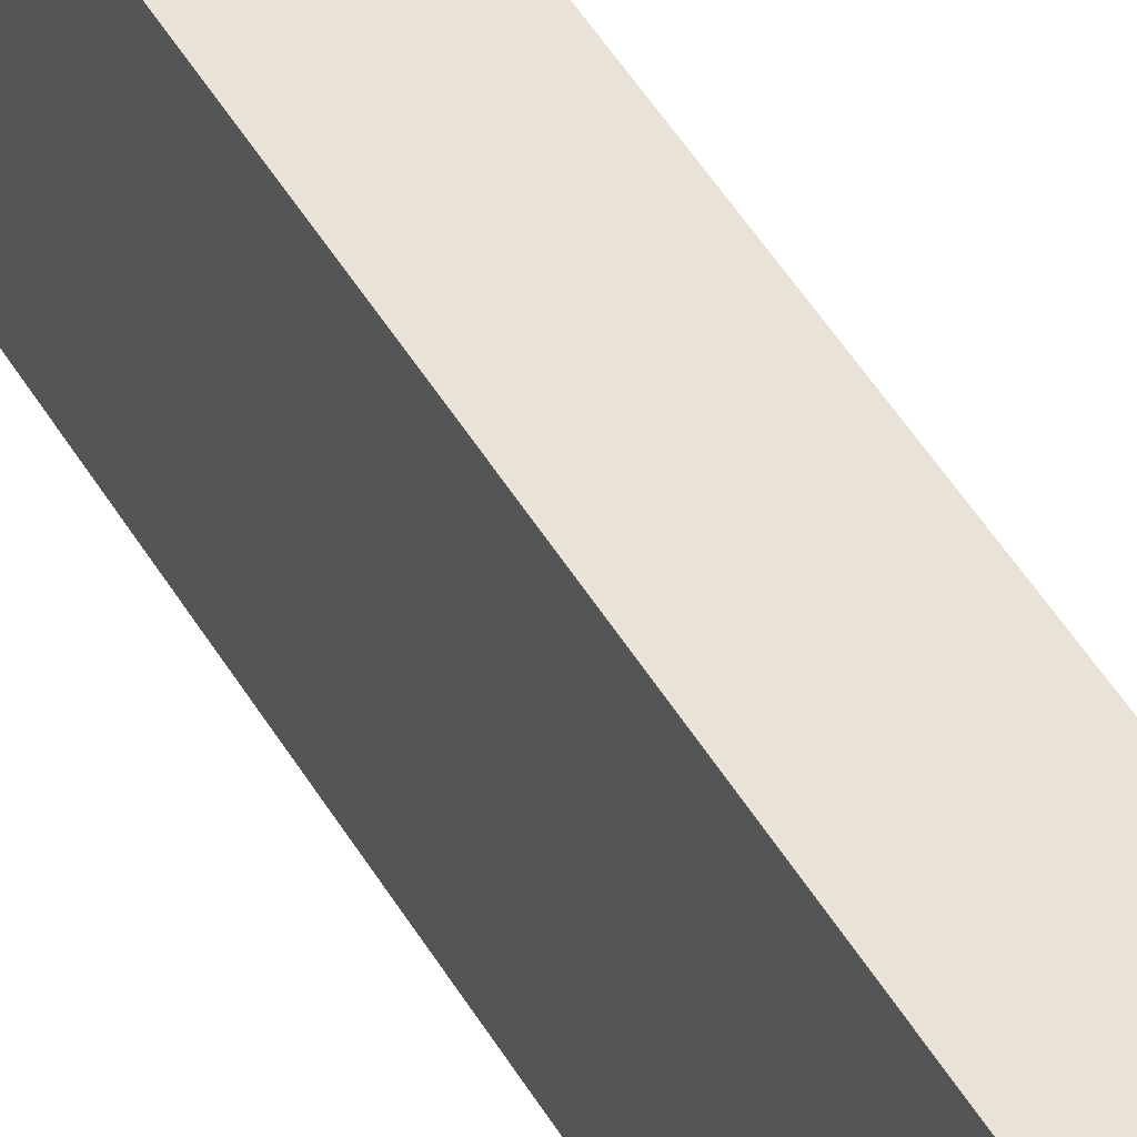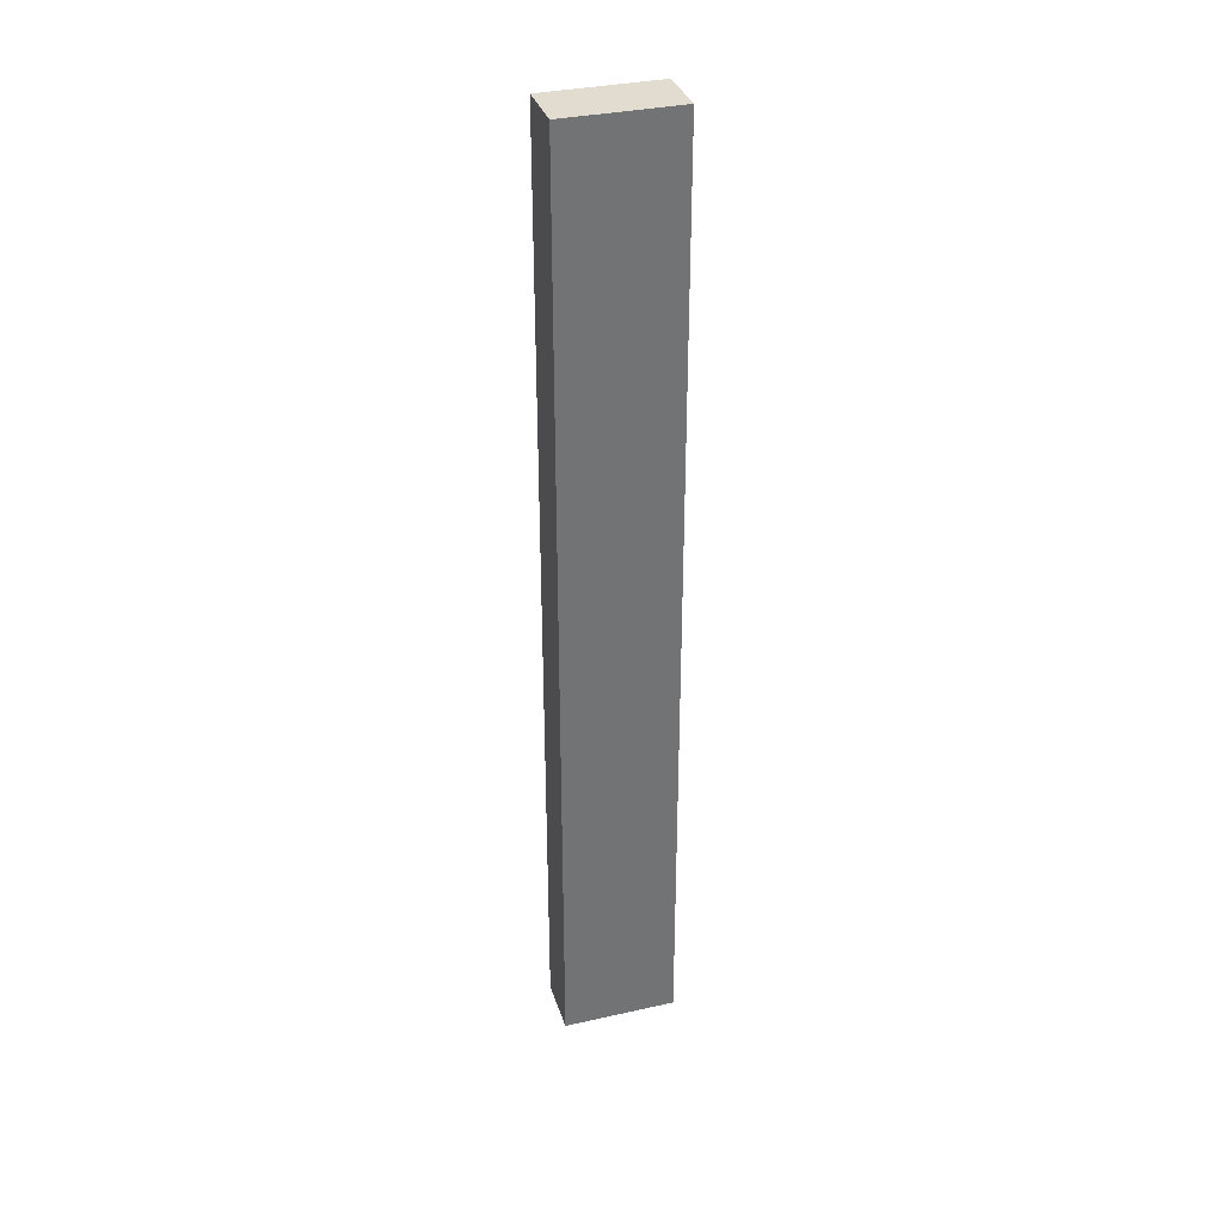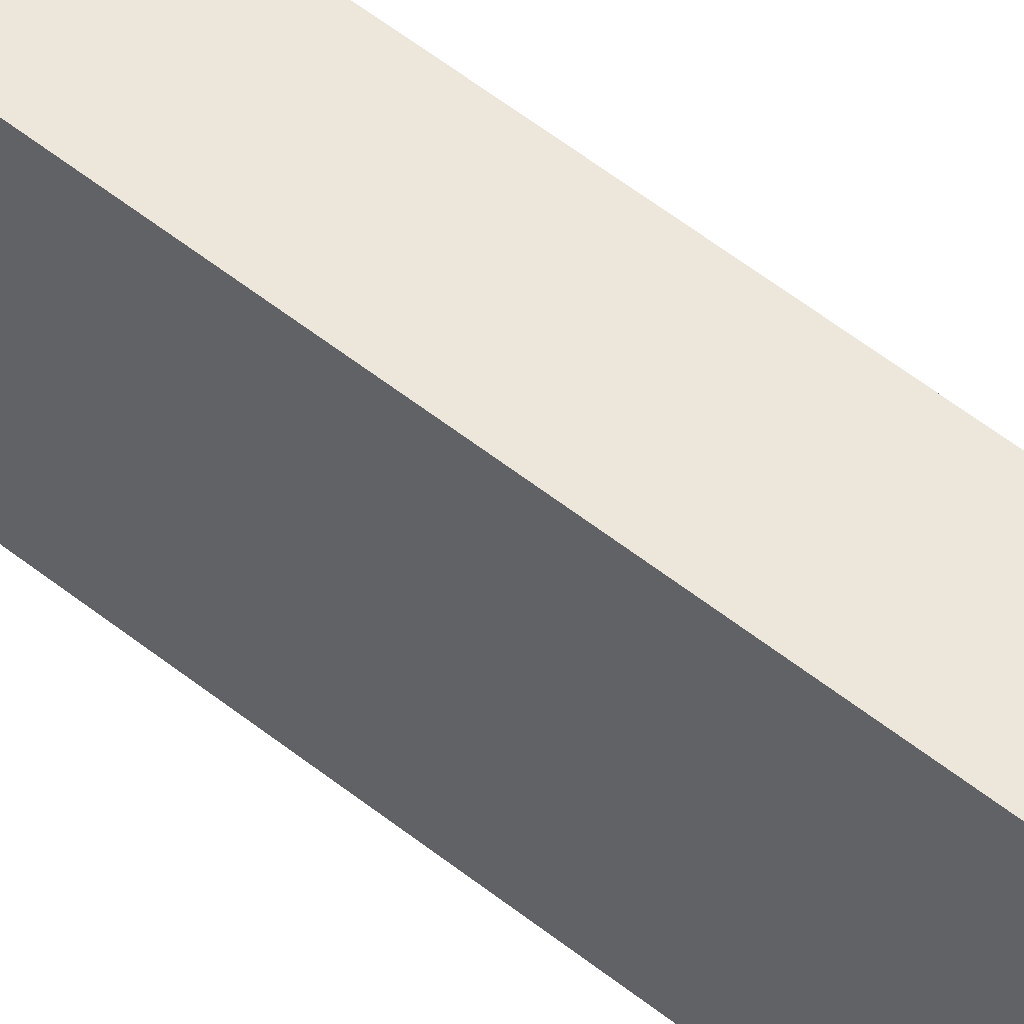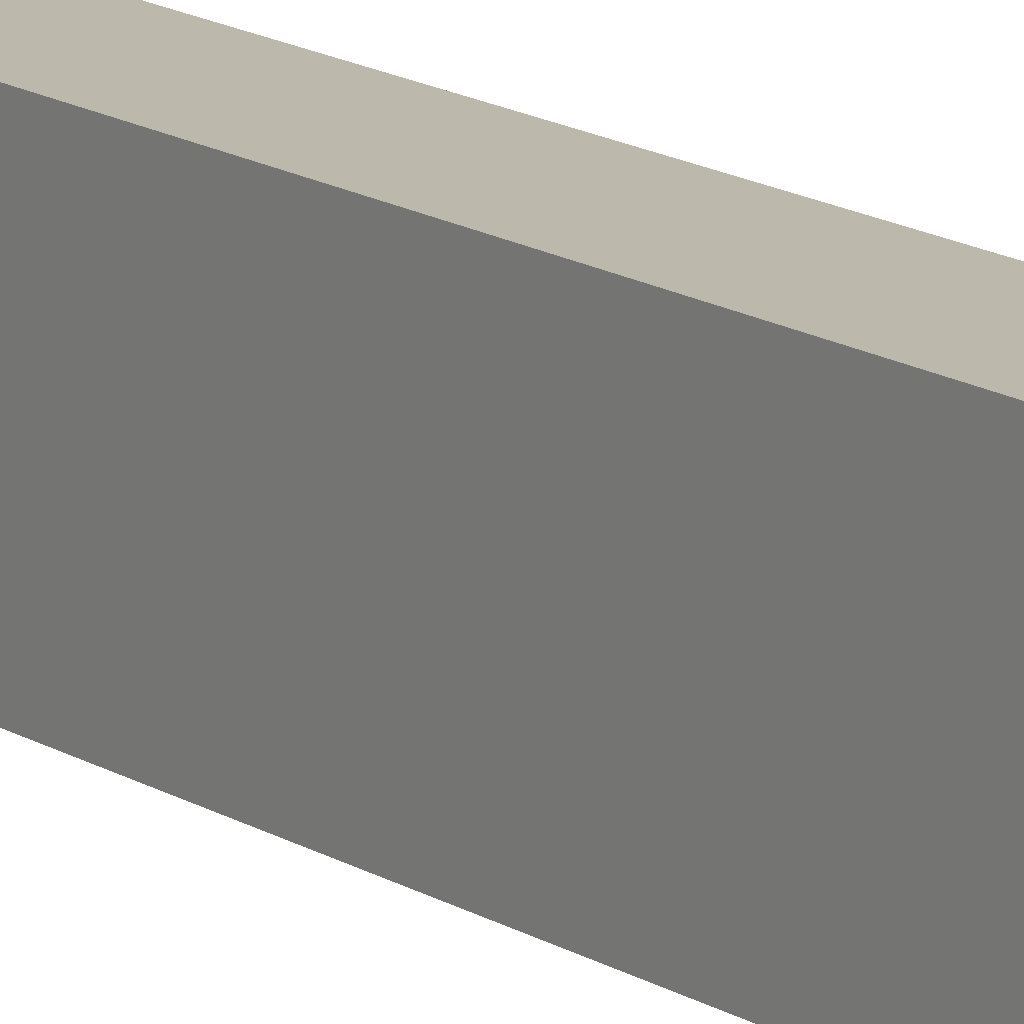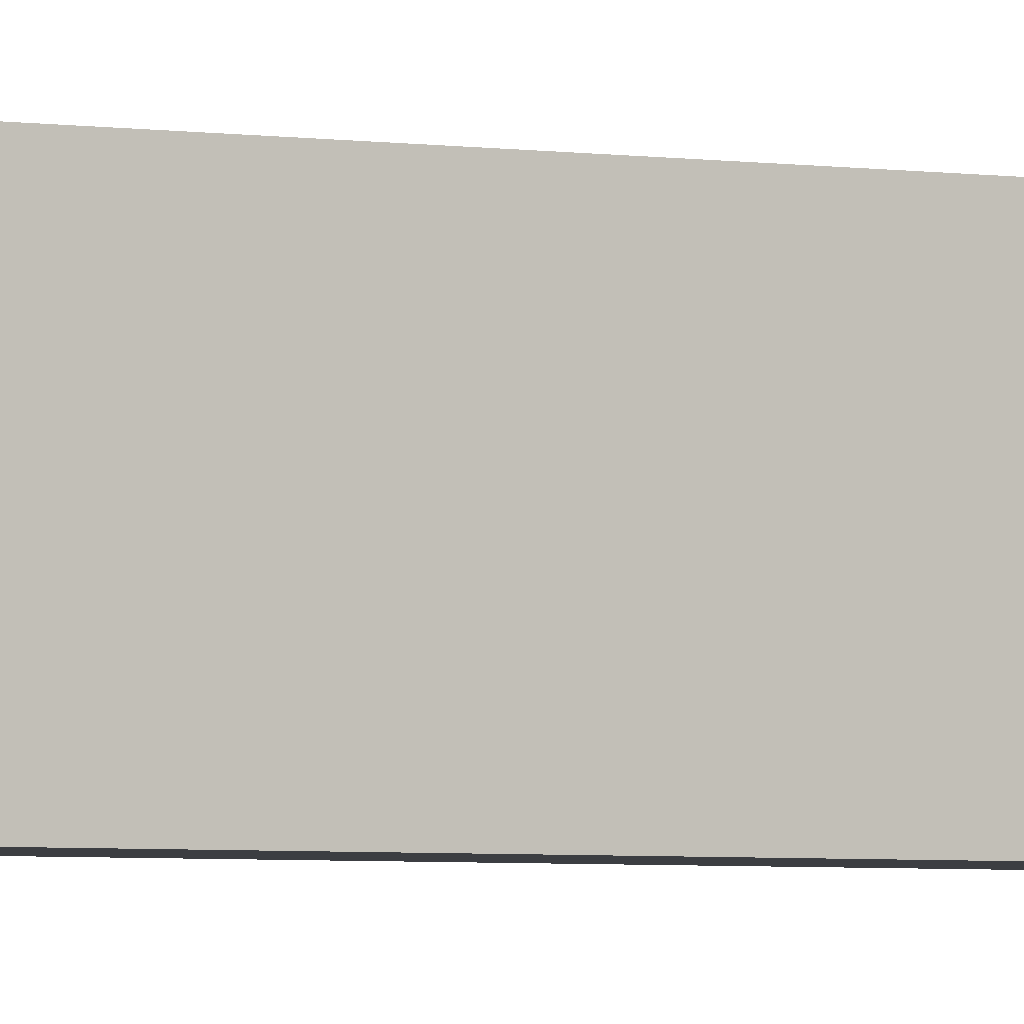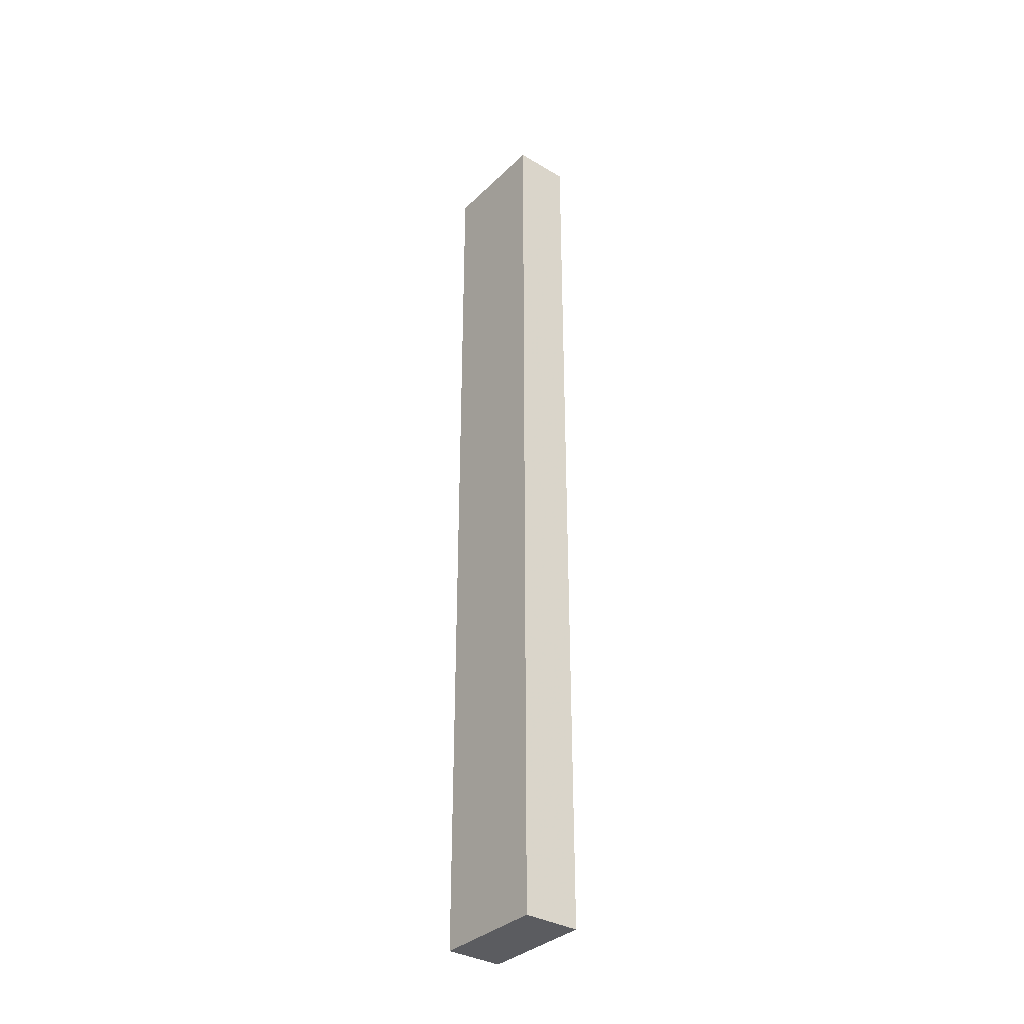
<metadata>
{"format":"obj","ext":"obj","renderer":"f3d","projection":"perspective","resolution":1024,"background":"white","views":[{"elev":41.7,"azim":153.5,"up":"+Y"},{"elev":34.3,"azim":-106.8,"up":"+Z"},{"elev":50.5,"azim":131.8,"up":"+Y"},{"elev":14.6,"azim":-36.3,"up":"+Y"},{"elev":-3.0,"azim":-122.7,"up":"+Y"},{"elev":-34.6,"azim":-38.4,"up":"+Z"}]}
</metadata>
<code>
v -0.094 0.667 0.559
v -0.094 0.667 0.959
v -0.07 0.667 0.559
v -0.07 0.667 0.959
v -0.094 0.667 0.859
v -0.094 0.667 0.759
v -0.094 0.667 0.659
v -0.07 0.667 0.659
v -0.07 0.667 0.759
v -0.07 0.667 0.859
v -0.07 0.667 0.559
v -0.07 0.667 0.759
v -0.07 0.667 0.959
v -0.07 0.715 0.559
v -0.07 0.715 0.759
v -0.07 0.715 0.959
v -0.07 0.691 0.559
v -0.07 0.715 0.659
v -0.07 0.667 0.659
v -0.07 0.691 0.659
v -0.07 0.691 0.609
v -0.07 0.679 0.659
v -0.07 0.679 0.609
v -0.07 0.703 0.659
v -0.07 0.703 0.609
v -0.07 0.691 0.959
v -0.07 0.715 0.859
v -0.07 0.667 0.859
v -0.07 0.691 0.859
v -0.07 0.691 0.909
v -0.07 0.703 0.859
v -0.07 0.703 0.909
v -0.07 0.679 0.859
v -0.07 0.679 0.909
v -0.07 0.715 0.559
v -0.07 0.715 0.959
v -0.094 0.715 0.559
v -0.094 0.715 0.959
v -0.07 0.715 0.859
v -0.07 0.715 0.759
v -0.07 0.715 0.659
v -0.094 0.715 0.659
v -0.094 0.715 0.759
v -0.094 0.715 0.859
v -0.094 0.715 0.559
v -0.094 0.715 0.759
v -0.094 0.715 0.959
v -0.094 0.667 0.559
v -0.094 0.667 0.759
v -0.094 0.667 0.959
v -0.094 0.691 0.559
v -0.094 0.667 0.659
v -0.094 0.715 0.659
v -0.094 0.691 0.659
v -0.094 0.691 0.609
v -0.094 0.703 0.659
v -0.094 0.703 0.609
v -0.094 0.679 0.659
v -0.094 0.679 0.609
v -0.094 0.691 0.959
v -0.094 0.667 0.859
v -0.094 0.715 0.859
v -0.094 0.691 0.859
v -0.094 0.691 0.909
v -0.094 0.679 0.859
v -0.094 0.679 0.909
v -0.094 0.703 0.859
v -0.094 0.703 0.909
v -0.094 0.667 0.559
v -0.07 0.667 0.559
v -0.094 0.715 0.559
v -0.07 0.715 0.559
v -0.07 0.691 0.559
v -0.094 0.691 0.559
v -0.094 0.667 0.959
v -0.094 0.715 0.959
v -0.07 0.667 0.959
v -0.07 0.715 0.959
v -0.07 0.691 0.959
v -0.094 0.691 0.959
f 7 1 3
f 3 8 7
f 5 6 9
f 9 10 5
f 2 5 10
f 10 4 2
f 6 7 8
f 8 9 6
f 20 22 23
f 23 21 20
f 24 20 21
f 21 25 24
f 32 30 29
f 29 31 32
f 30 34 33
f 33 29 30
f 19 11 23
f 17 23 11
f 22 19 23
f 17 21 23
f 25 21 17
f 12 19 22
f 33 28 12
f 34 13 28
f 33 12 29
f 12 20 15
f 28 33 34
f 20 12 22
f 26 13 34
f 20 24 15
f 18 24 25
f 29 12 15
f 25 14 18
f 24 18 15
f 14 25 17
f 31 29 15
f 32 26 30
f 34 30 26
f 16 32 27
f 31 27 32
f 26 32 16
f 27 31 15
f 41 35 37
f 37 42 41
f 39 40 43
f 43 44 39
f 36 39 44
f 44 38 36
f 40 41 42
f 42 43 40
f 54 56 57
f 57 55 54
f 58 54 55
f 55 59 58
f 66 64 63
f 63 65 66
f 64 68 67
f 67 63 64
f 53 45 57
f 51 57 45
f 56 53 57
f 51 55 57
f 59 55 51
f 46 53 56
f 67 62 46
f 68 47 62
f 67 46 63
f 46 54 49
f 62 67 68
f 54 46 56
f 60 47 68
f 54 58 49
f 52 58 59
f 63 46 49
f 59 48 52
f 58 52 49
f 48 59 51
f 65 63 49
f 66 60 64
f 68 64 60
f 50 66 61
f 65 61 66
f 60 66 50
f 61 65 49
f 70 69 74
f 74 73 70
f 71 72 73
f 73 74 71
f 80 75 77
f 77 79 80
f 76 80 79
f 79 78 76

</code>
